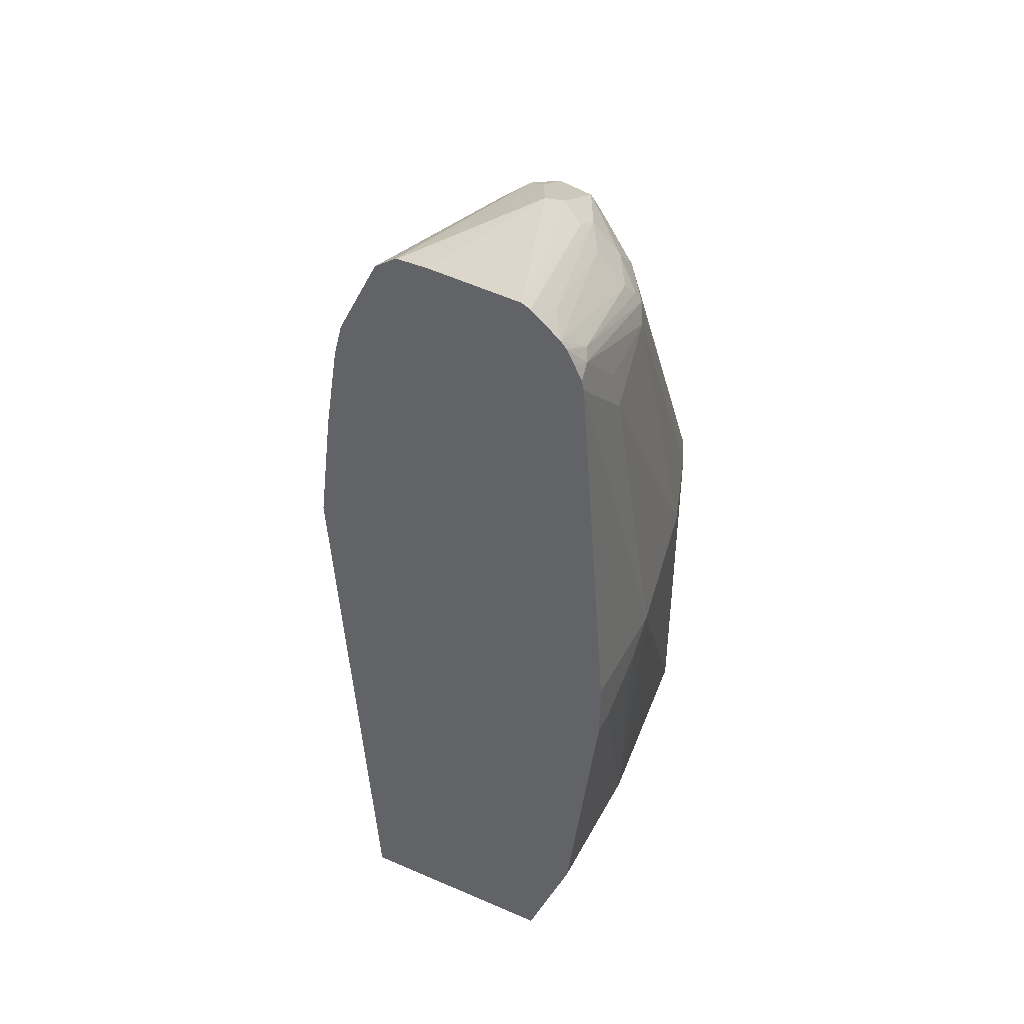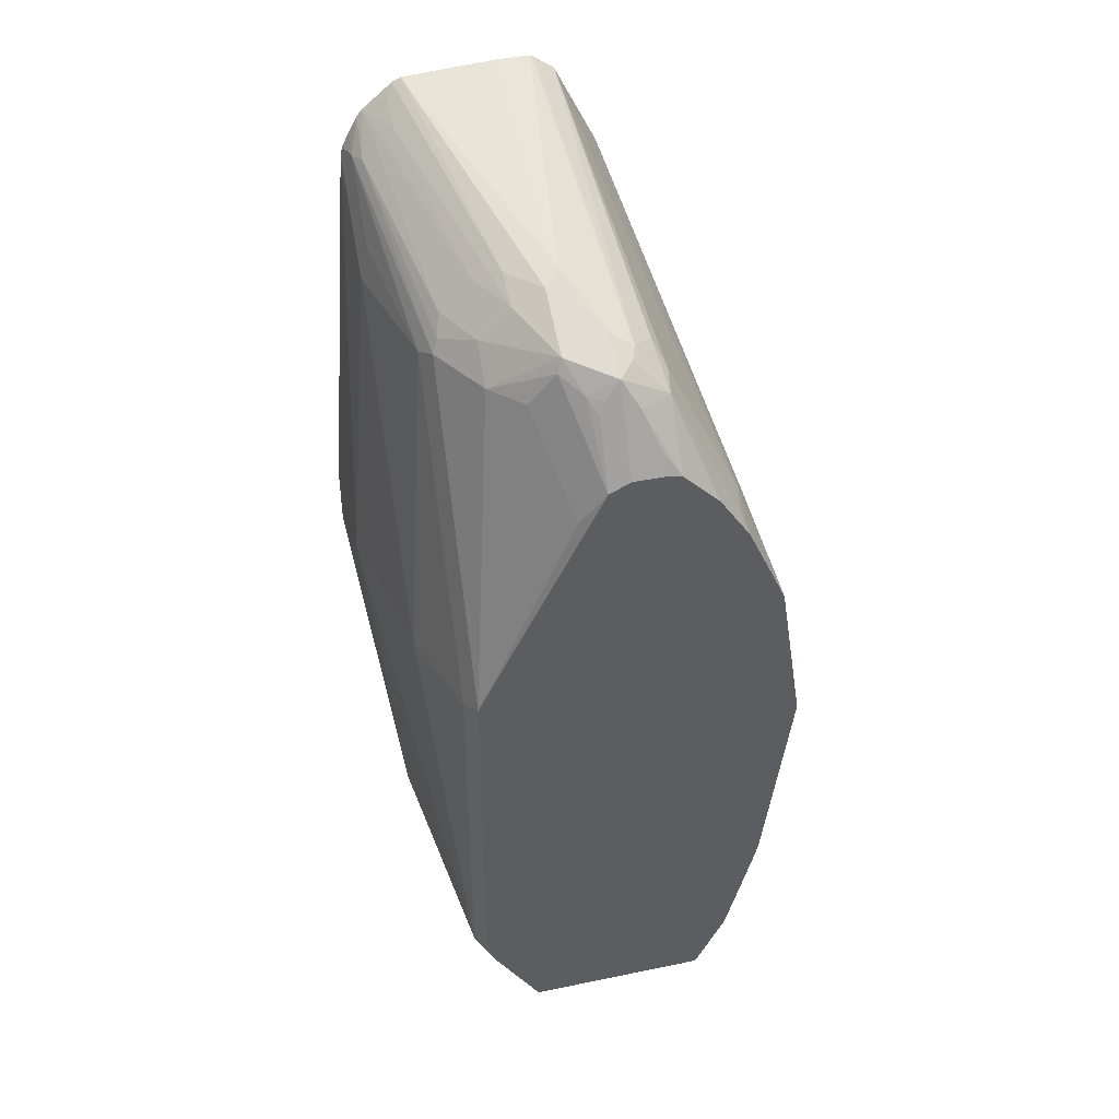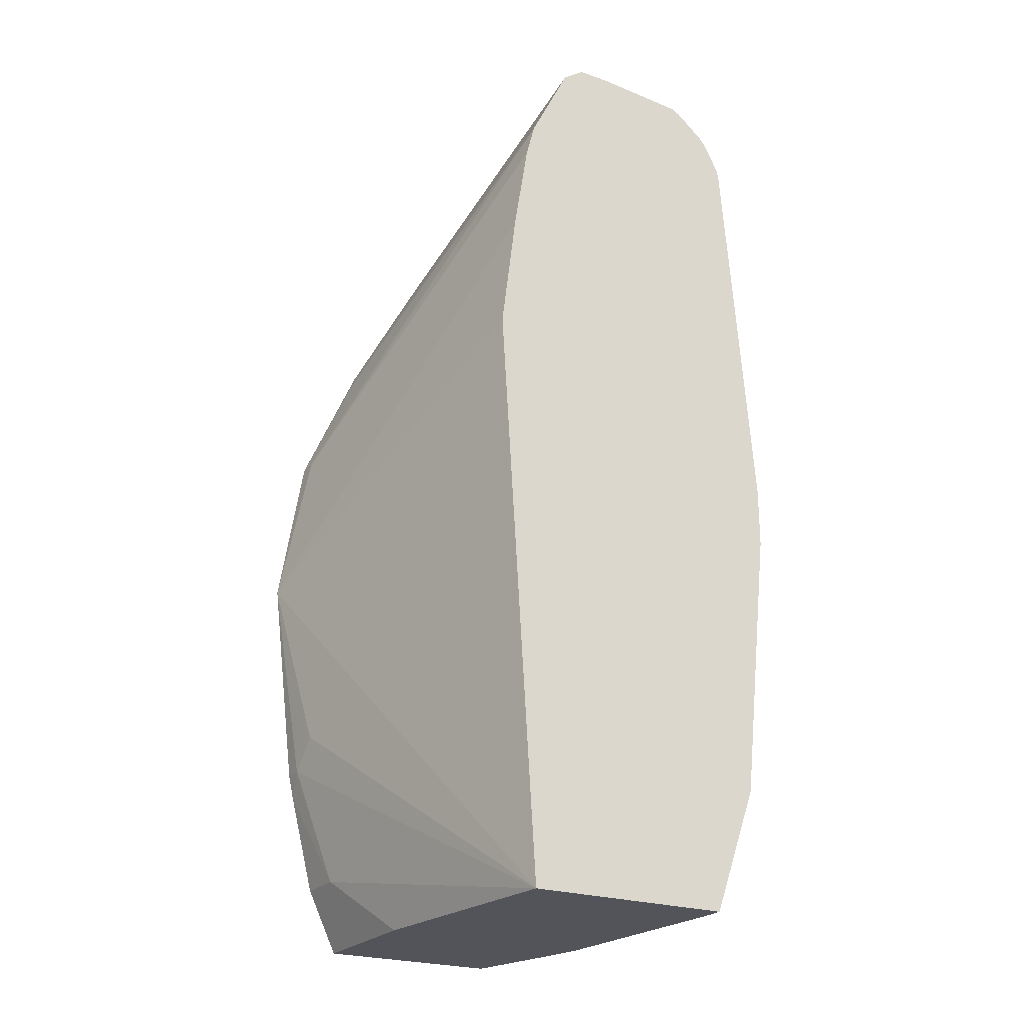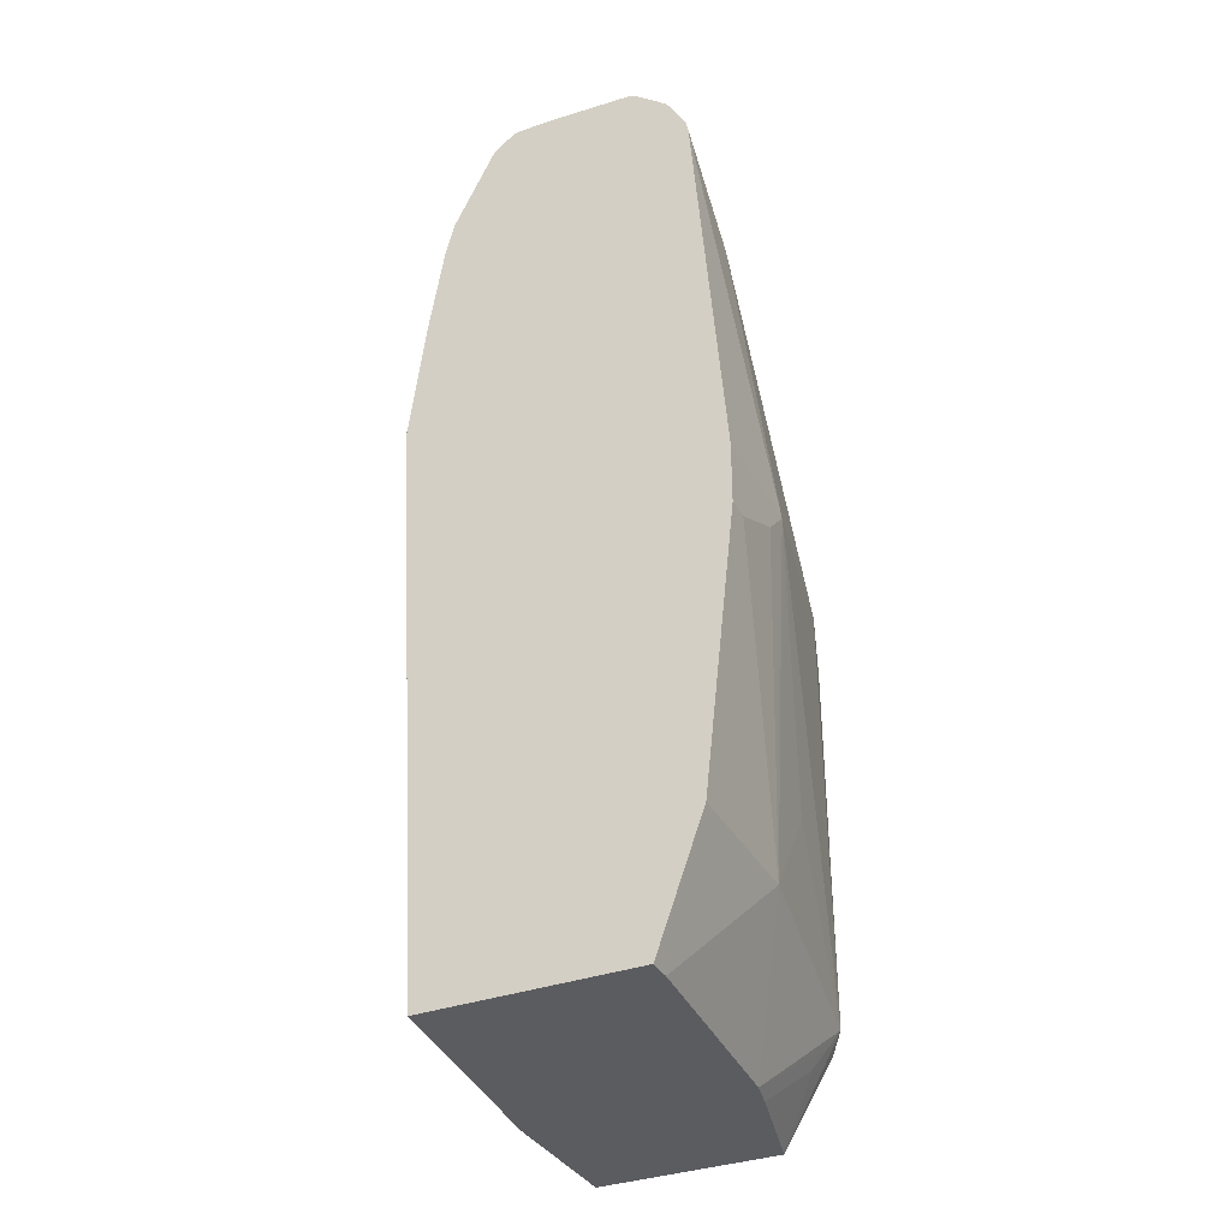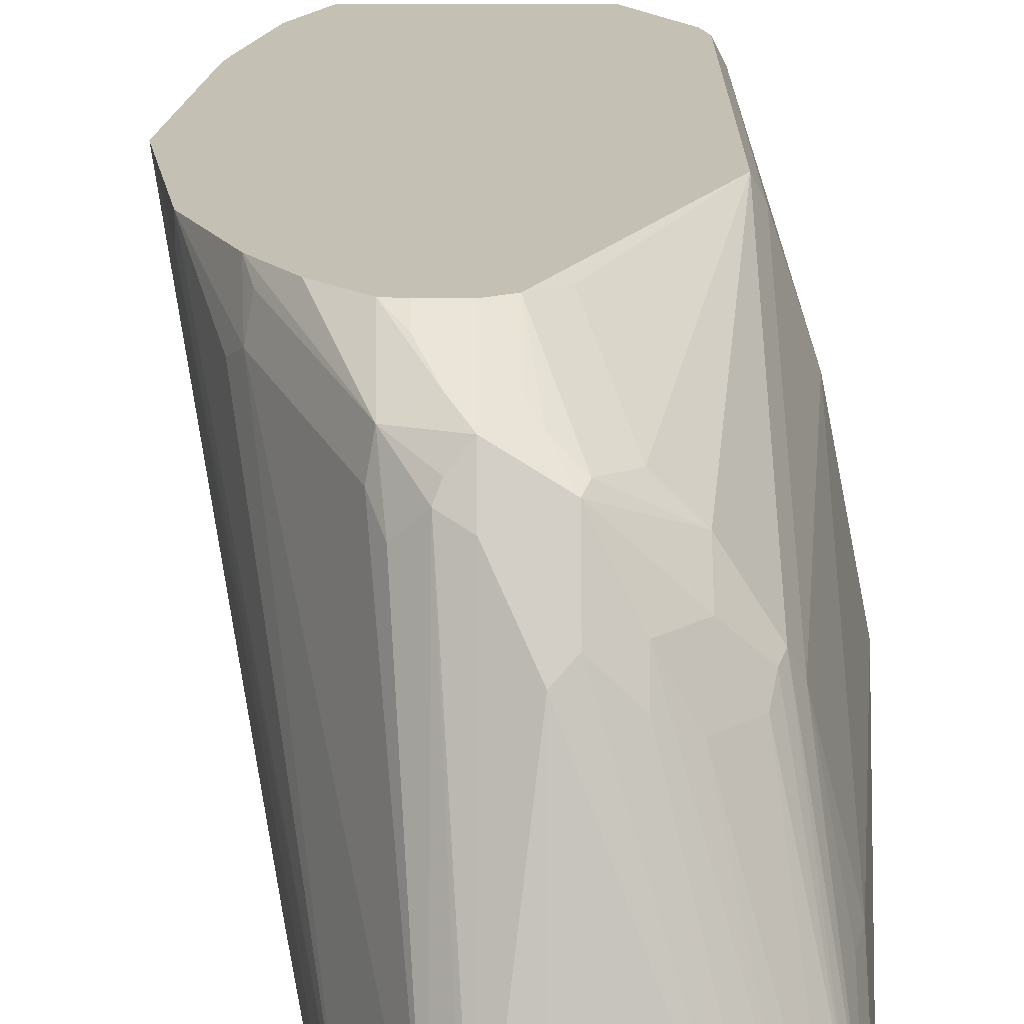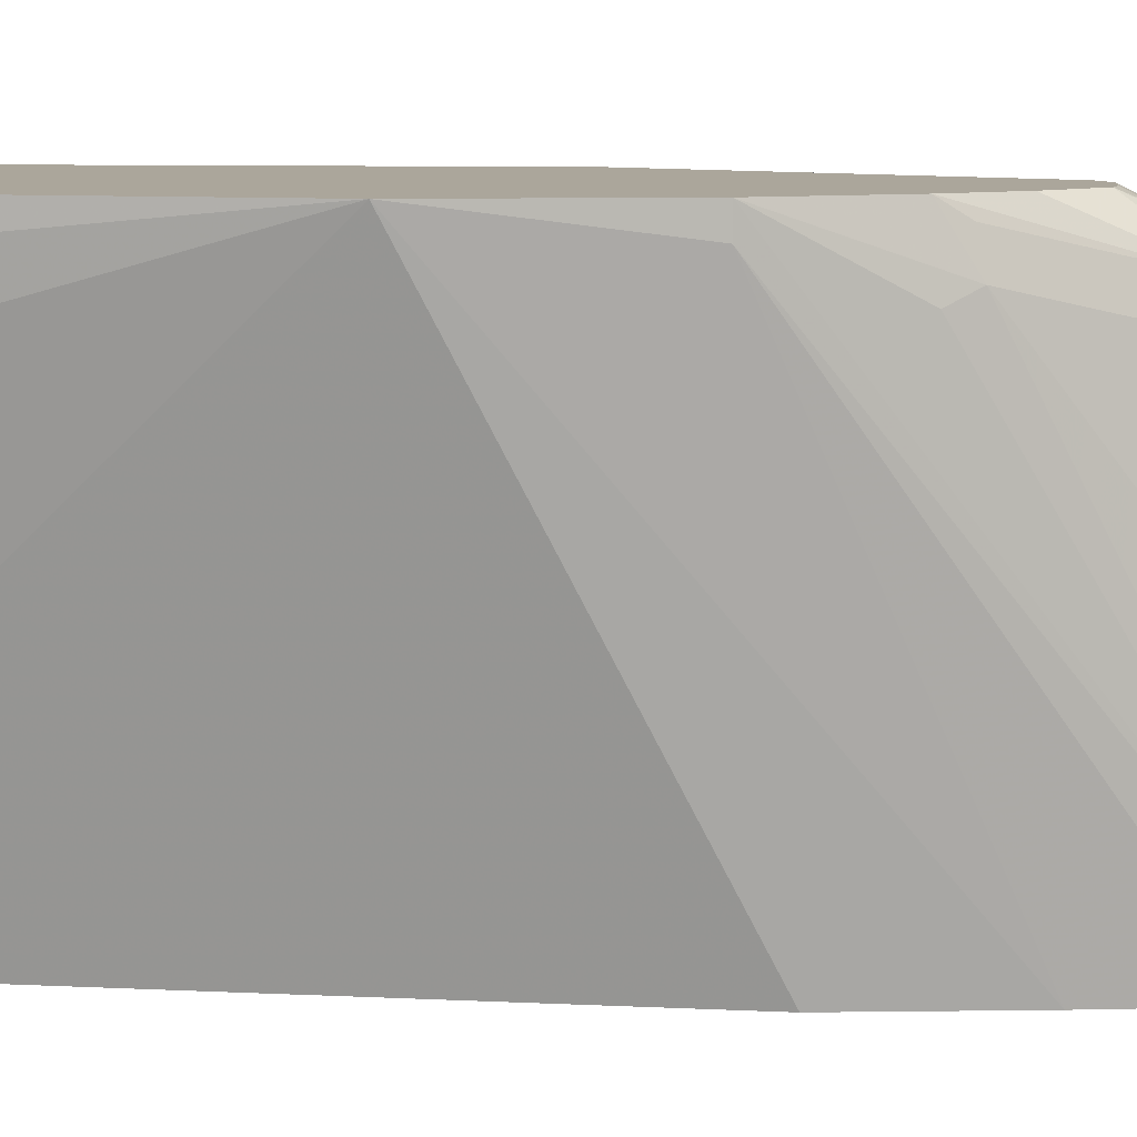
<metadata>
{"format":"obj","ext":"obj","renderer":"f3d","projection":"perspective","resolution":1024,"background":"white","views":[{"elev":44.1,"azim":-153.3,"up":"+Y"},{"elev":43.2,"azim":-13.7,"up":"+Y"},{"elev":-23.8,"azim":150.0,"up":"+Y"},{"elev":-35.1,"azim":-154.5,"up":"+Y"},{"elev":18.2,"azim":179.6,"up":"+Z"},{"elev":7.9,"azim":94.9,"up":"+Z"}]}
</metadata>
<code>
v -0.1409 0.2042 0.598
v -0.1553 0.08626 0.598
v -0.1553 0.08626 0.5865
v -0.1553 0.1035 0.5693
v -0.2043 -0.01841 0.3843
v -0.1835 0.3105 0.3843
v -0.1922 0.3795 0.3843
v -0.1553 0.2932 0.5865
v -0.1553 0.2932 0.598
v -0.1582 0.07331 0.598
v -0.1725 0.01725 0.5693
v -0.1898 -0.01841 0.5175
v -0.3197 -0.01841 0.3843
v -0.2004 0.4312 0.3843
v -0.2054 0.4509 0.3843
v -0.1725 0.345 0.5693
v -0.1783 0.3565 0.575
v -0.1775 0.3424 0.598
v -0.1725 0.01725 0.598
v -0.1898 -0.01841 0.598
v -0.345 0.05178 0.3843
v -0.3197 -0.01841 0.3968
v -0.2286 0.4976 0.3843
v -0.1811 0.3536 0.5909
v -0.2128 0.4255 0.5578
v -0.2157 0.4226 0.5736
v -0.1949 0.3689 0.598
v -0.291 -0.01841 0.598
v -0.3623 0.2071 0.3843
v -0.345 0.05178 0.4658
v -0.3105 -0.01841 0.5187
v -0.2381 0.5045 0.3843
v -0.23 0.4428 0.5578
v -0.2185 0.437 0.5463
v -0.2329 0.4399 0.565
v -0.2415 0.437 0.575
v -0.2329 0.4226 0.5822
v -0.2151 0.3893 0.598
v -0.3163 0.01155 0.575
v -0.3069 -0.01841 0.5348
v -0.3186 0.0265 0.598
v -0.3278 0.03452 0.5865
v -0.322 0.02301 0.5808
v -0.3623 0.2071 0.3968
v -0.3623 0.2415 0.3843
v -0.345 0.1035 0.5003
v -0.3623 0.2415 0.4485
v -0.3623 0.2243 0.4313
v -0.2407 0.5063 0.3843
v -0.2415 0.4485 0.552
v -0.2588 0.4543 0.5405
v -0.2674 0.4615 0.5262
v -0.2674 0.4442 0.5607
v -0.2588 0.4291 0.5736
v -0.2502 0.4269 0.5779
v -0.253 0.4197 0.5808
v -0.2502 0.3925 0.5952
v -0.2415 0.4025 0.5923
v -0.2243 0.4025 0.5923
v -0.2243 0.391 0.598
v -0.322 0.04027 0.598
v -0.3278 0.2415 0.5865
v -0.345 0.2415 0.5348
v -0.345 0.461 0.3843
v -0.345 0.414 0.4313
v -0.2415 0.5065 0.3843
v -0.2588 0.4658 0.5175
v -0.3105 0.5031 0.3843
v -0.2846 0.4615 0.5089
v -0.2846 0.4528 0.5262
v -0.3019 0.4356 0.5262
v -0.3019 0.4183 0.5434
v -0.2703 0.437 0.5635
v -0.253 0.3853 0.598
v -0.2415 0.391 0.598
v -0.322 0.2472 0.598
v -0.322 0.4197 0.5118
v -0.3278 0.414 0.5003
v -0.3407 0.4334 0.4313
v -0.3407 0.4679 0.3968
v -0.3438 0.4663 0.3843
v -0.2588 0.5065 0.3843
v -0.3153 0.5008 0.3843
v -0.299 0.4543 0.5003
v -0.3191 0.4873 0.4054
v -0.3163 0.437 0.5003
v -0.3191 0.4269 0.5089
v -0.2846 0.4183 0.5607
v -0.2674 0.3666 0.5952
v -0.3364 0.4701 0.4054
v -0.3351 0.4832 0.3843
v -0.3397 0.4747 0.3843
v -0.3319 0.4872 0.3843
v -0.3191 0.4959 0.3882
f 42 47 46
f 49 66 50
f 45 47 64
f 47 63 65
f 47 65 64
f 42 63 47
f 42 62 63
f 50 66 67
f 52 70 53
f 52 67 68
f 52 68 69
f 52 69 70
f 53 70 71
f 53 71 72
f 54 74 56
f 42 76 62
f 53 73 54
f 53 72 73
f 51 67 52
f 42 61 76
f 35 50 36
f 39 43 40
f 31 40 43
f 30 48 44
f 54 56 55
f 31 43 42
f 32 49 33
f 33 50 35
f 33 49 50
f 36 50 67
f 36 67 51
f 41 61 42
f 36 51 52
f 36 53 54
f 36 54 55
f 36 55 56
f 36 56 57
f 36 57 58
f 36 58 59
f 36 59 37
f 37 59 38
f 38 59 60
f 36 52 53
f 54 73 74
f 78 80 79
f 57 74 75
f 73 88 89
f 73 89 74
f 74 89 76
f 76 89 88
f 77 87 90
f 77 90 80
f 77 80 78
f 80 90 91
f 80 91 92
f 80 92 81
f 83 93 94
f 83 94 85
f 84 85 93
f 84 93 86
f 85 94 93
f 86 93 90
f 86 90 87
f 30 47 48
f 90 93 91
f 72 76 88
f 72 77 76
f 72 88 73
f 71 77 72
f 57 75 58
f 58 75 60
f 58 60 59
f 62 76 77
f 62 77 78
f 62 78 63
f 63 78 65
f 64 65 79
f 64 79 80
f 56 74 57
f 64 80 81
f 66 82 67
f 67 82 68
f 68 83 69
f 69 83 70
f 70 84 86
f 70 86 71
f 70 85 84
f 71 86 87
f 71 87 77
f 65 78 79
f 30 46 47
f 70 83 85
f 30 31 42
f 3 5 4
f 5 11 12
f 5 12 20
f 5 20 28
f 5 28 40
f 5 40 31
f 5 31 22
f 5 22 13
f 5 13 21
f 5 21 29
f 5 29 45
f 5 45 64
f 5 64 81
f 5 81 92
f 5 92 91
f 5 91 93
f 5 93 83
f 5 83 68
f 5 68 82
f 3 11 5
f 3 10 11
f 2 10 3
f 1 19 10
f 30 42 46
f 1 2 3
f 1 3 4
f 1 4 5
f 1 5 6
f 1 6 7
f 1 7 8
f 1 8 9
f 1 9 18
f 5 82 66
f 1 18 27
f 1 38 60
f 1 60 75
f 1 75 74
f 1 74 76
f 1 76 61
f 1 61 41
f 1 41 28
f 1 28 20
f 1 20 19
f 1 27 38
f 5 66 49
f 1 10 2
f 5 32 23
f 21 44 29
f 22 31 30
f 23 32 33
f 23 33 34
f 23 34 25
f 25 34 26
f 26 34 33
f 26 35 36
f 26 36 37
f 26 37 38
f 26 38 27
f 28 39 40
f 28 41 42
f 28 42 43
f 28 43 39
f 29 44 48
f 29 48 47
f 5 49 32
f 29 47 45
f 21 30 44
f 18 26 27
f 26 33 35
f 8 15 9
f 5 15 14
f 18 24 26
f 5 14 7
f 5 7 6
f 7 14 8
f 8 14 15
f 5 23 15
f 9 15 16
f 9 16 17
f 9 17 18
f 10 19 11
f 11 20 12
f 13 22 30
f 13 30 21
f 15 23 17
f 15 17 16
f 17 24 18
f 17 23 25
f 17 25 26
f 17 26 24
f 11 19 20

</code>
